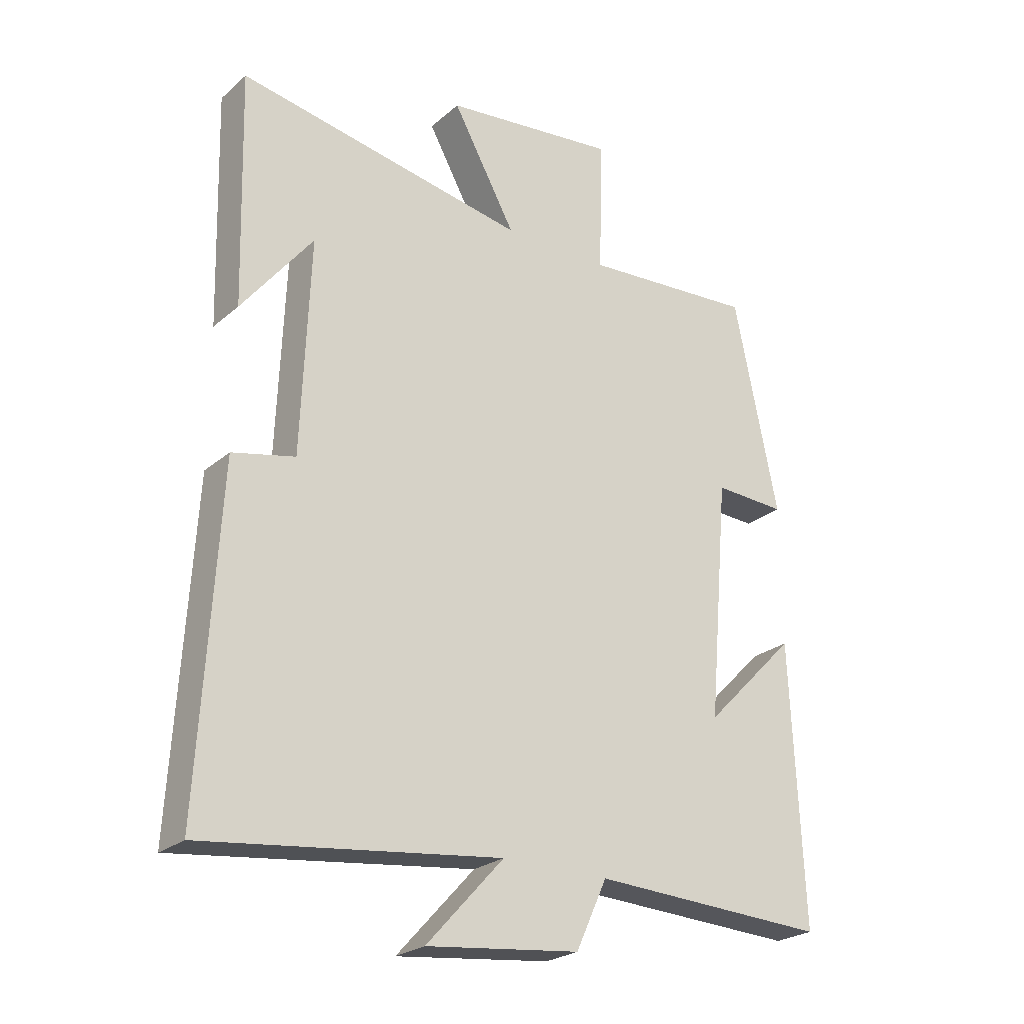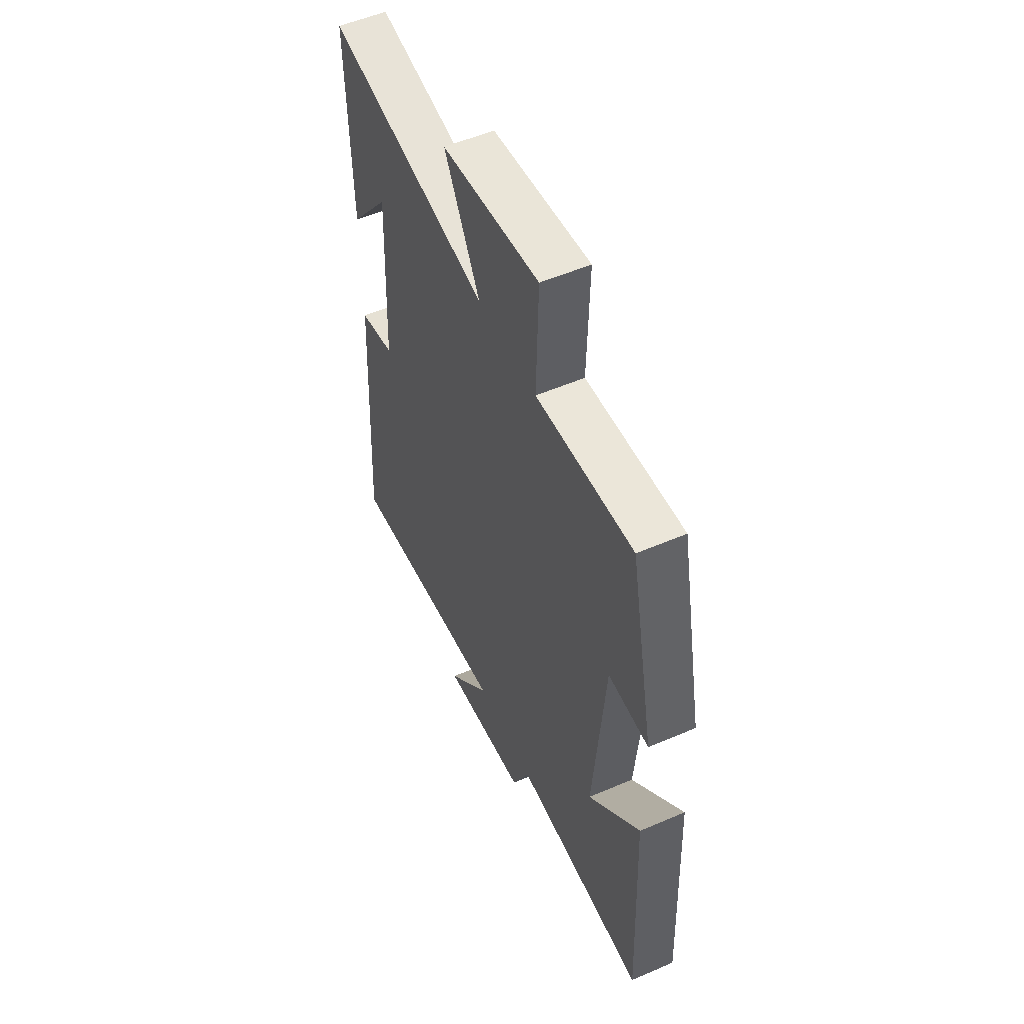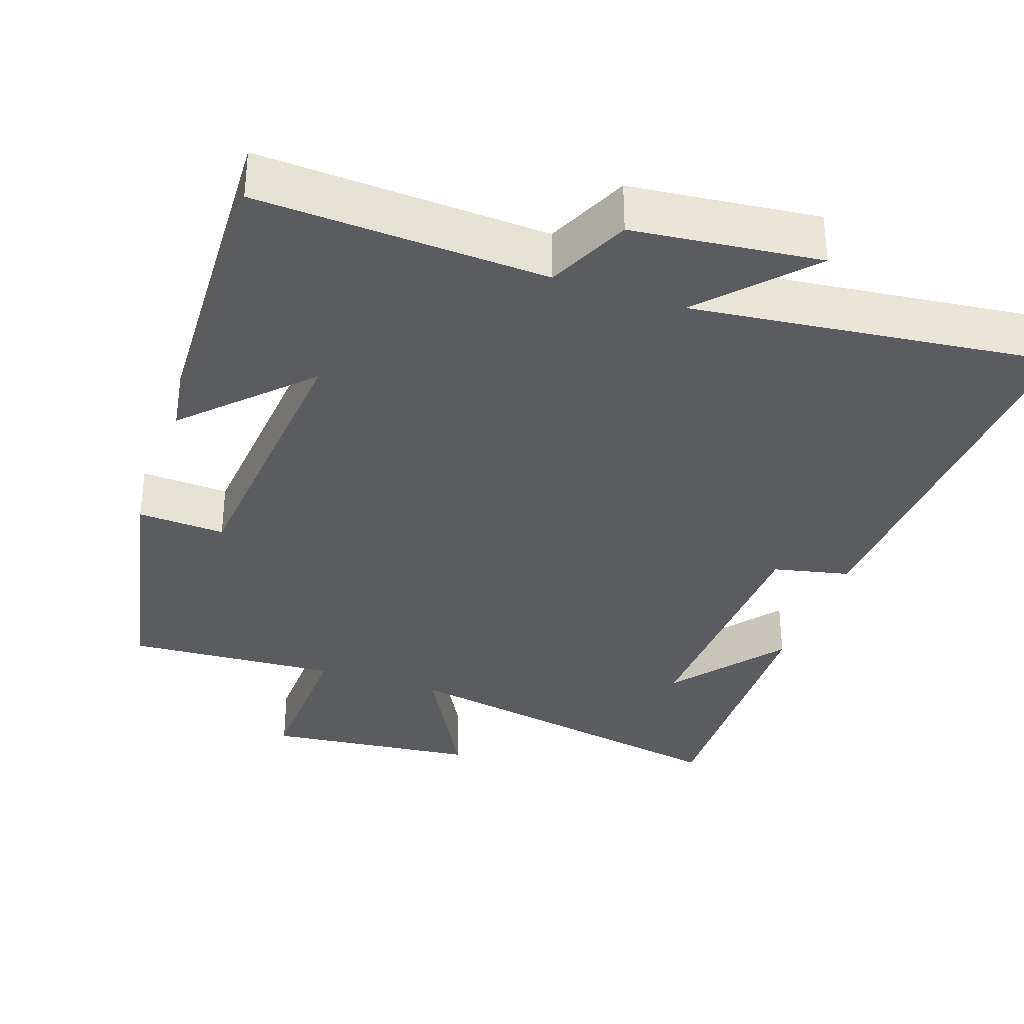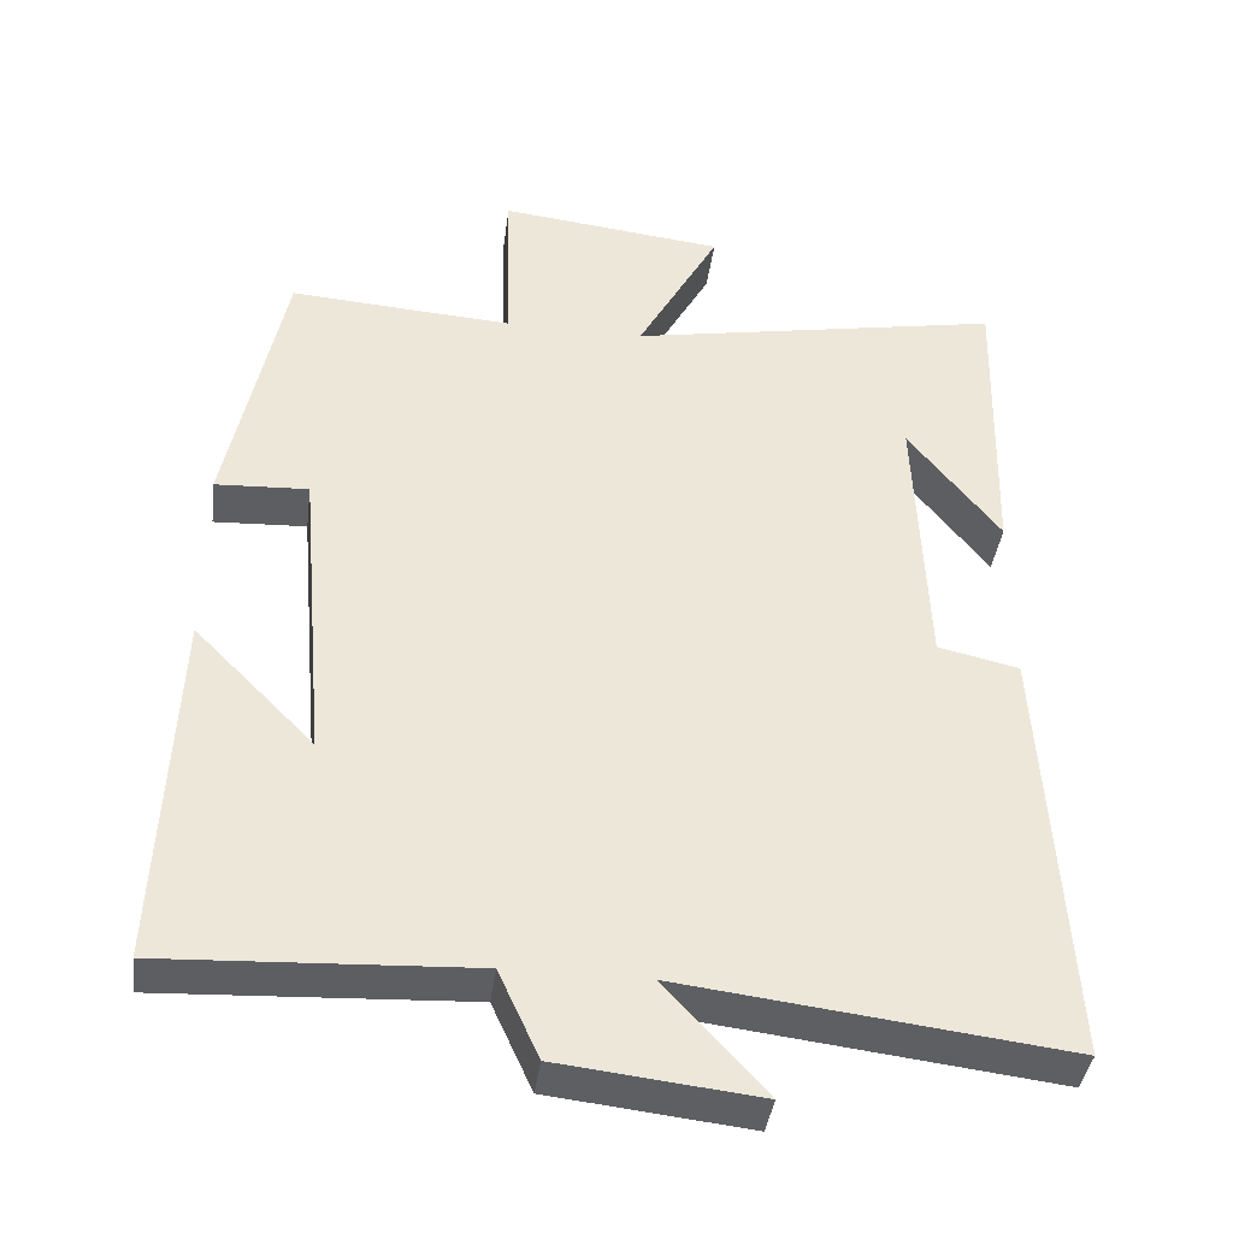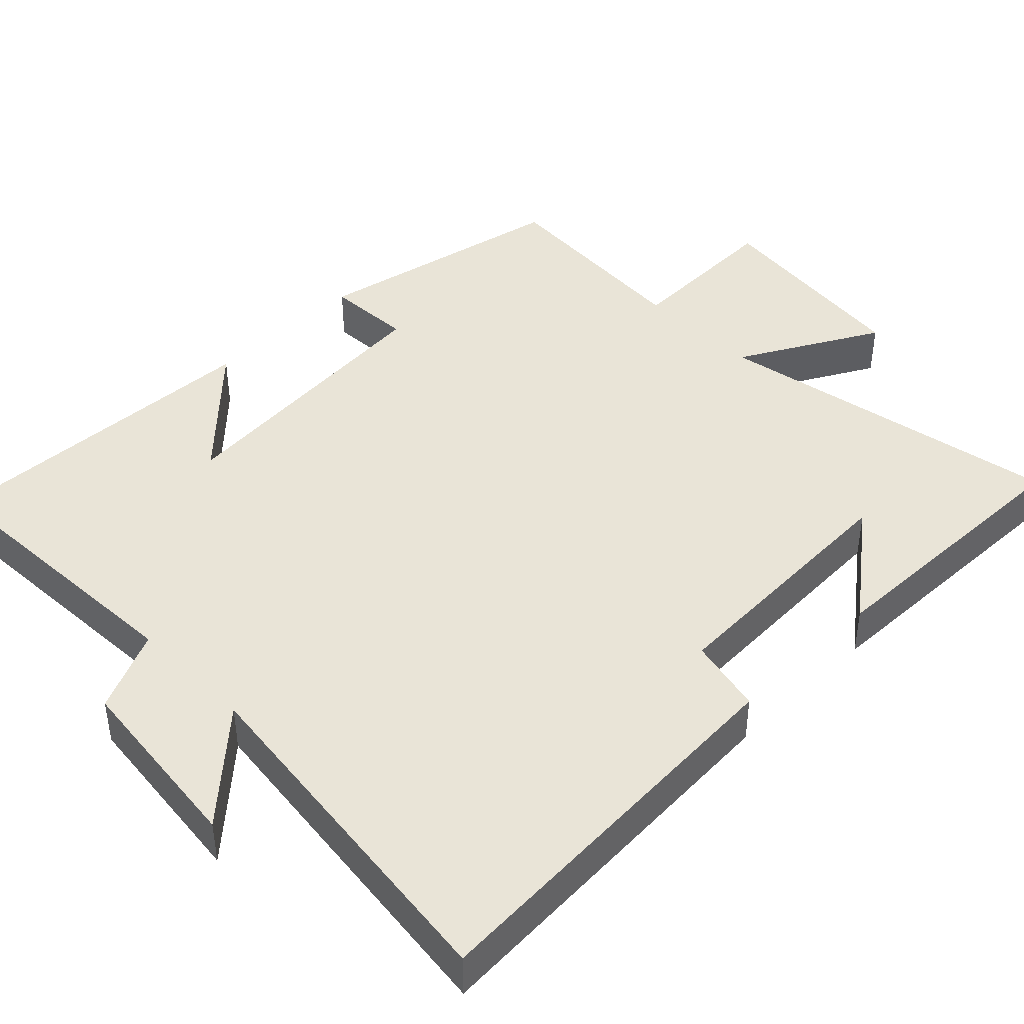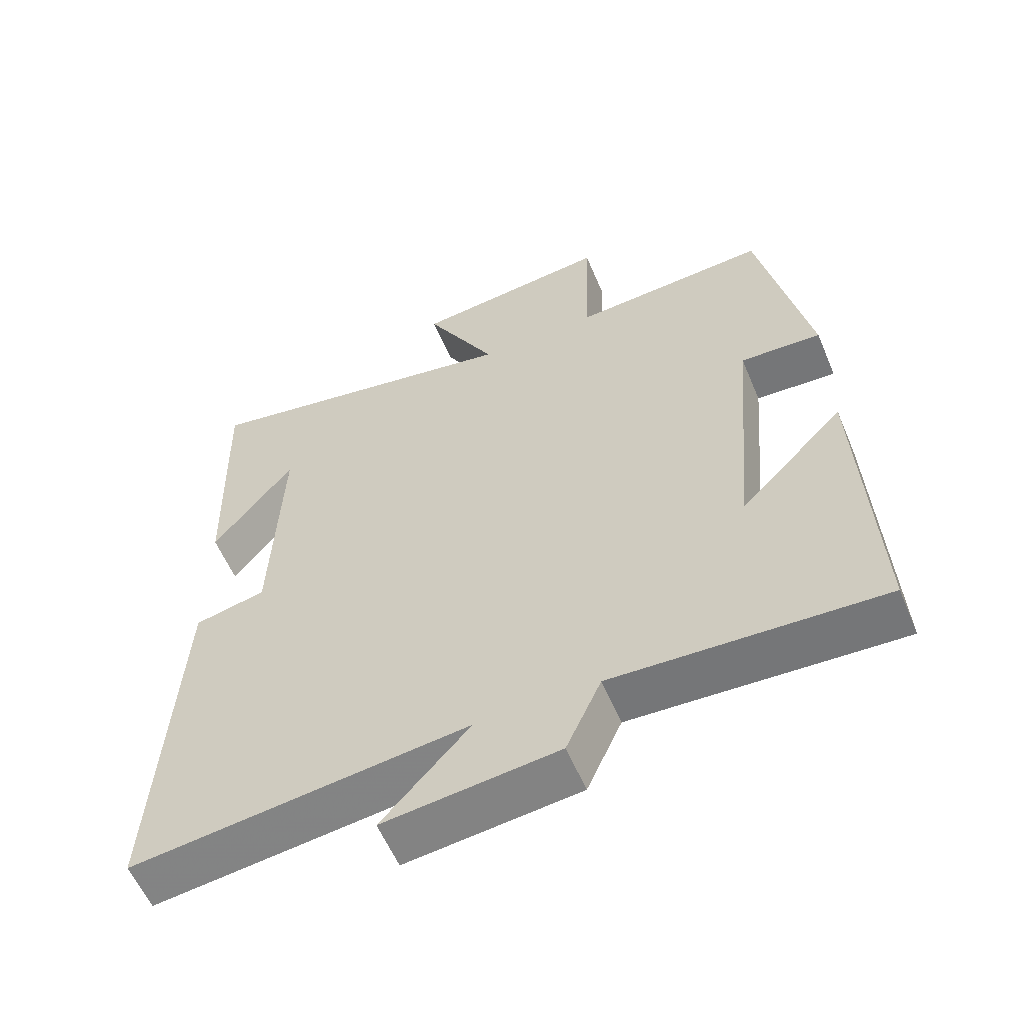
<metadata>
{"format":"obj","ext":"obj","renderer":"f3d","projection":"perspective","resolution":1024,"background":"white","views":[{"elev":-24.5,"azim":-36.2,"up":"+Z"},{"elev":54.0,"azim":65.4,"up":"+Z"},{"elev":-34.4,"azim":160.8,"up":"+Y"},{"elev":-39.7,"azim":172.5,"up":"+Z"},{"elev":43.3,"azim":-134.6,"up":"+Y"},{"elev":-58.2,"azim":22.8,"up":"+Z"}]}
</metadata>
<code>
v -0.531 0.07 -0.558
v -0.5 0.07 -0.017
v -0.397 0.07 0.006
v -0.383 0.07 0.356
v -0.5 0.07 0.207
v -0.51 0.07 0.588
v -0.033 0.07 0.5
v -0.137 0.07 0.689
v 0.149 0.07 0.721
v 0.143 0.07 0.5
v 0.428 0.07 0.519
v 0.5 0.07 0.169
v 0.382 0.07 0.175
v 0.348 0.07 -0.217
v 0.5 0.07 -0.063
v 0.52 0.07 -0.519
v 0.131 0.07 -0.5
v 0.08 0.07 -0.611
v -0.172 0.07 -0.639
v -0.045 0.07 -0.5
v -0.531 0 -0.558
v -0.5 0 -0.017
v -0.397 0 0.006
v -0.383 0 0.356
v -0.5 0 0.207
v -0.51 0 0.588
v -0.033 0 0.5
v -0.137 0 0.689
v 0.149 0 0.721
v 0.143 0 0.5
v 0.428 0 0.519
v 0.5 0 0.169
v 0.382 0 0.175
v 0.348 0 -0.217
v 0.5 0 -0.063
v 0.52 0 -0.519
v 0.131 0 -0.5
v 0.08 0 -0.611
v -0.172 0 -0.639
v -0.045 0 -0.5
f 17 18 19 20
f 14 15 16 17
f 13 14 17 20
f 10 11 12 13
f 10 13 20 1
f 7 8 9 10
f 4 5 6
f 4 6 7
f 3 4 7 10
f 1 2 3
f 1 3 10
f 40 39 38 37
f 37 36 35 34
f 40 37 34 33
f 33 32 31 30
f 21 40 33 30
f 30 29 28 27
f 26 25 24
f 27 26 24
f 30 27 24 23
f 23 22 21
f 30 23 21
f 1 21 22 2
f 2 22 23 3
f 3 23 24 4
f 4 24 25 5
f 5 25 26 6
f 6 26 27 7
f 7 27 28 8
f 8 28 29 9
f 9 29 30 10
f 10 30 31 11
f 11 31 32 12
f 12 32 33 13
f 13 33 34 14
f 14 34 35 15
f 15 35 36 16
f 16 36 37 17
f 17 37 38 18
f 18 38 39 19
f 19 39 40 20
f 20 40 21 1

</code>
